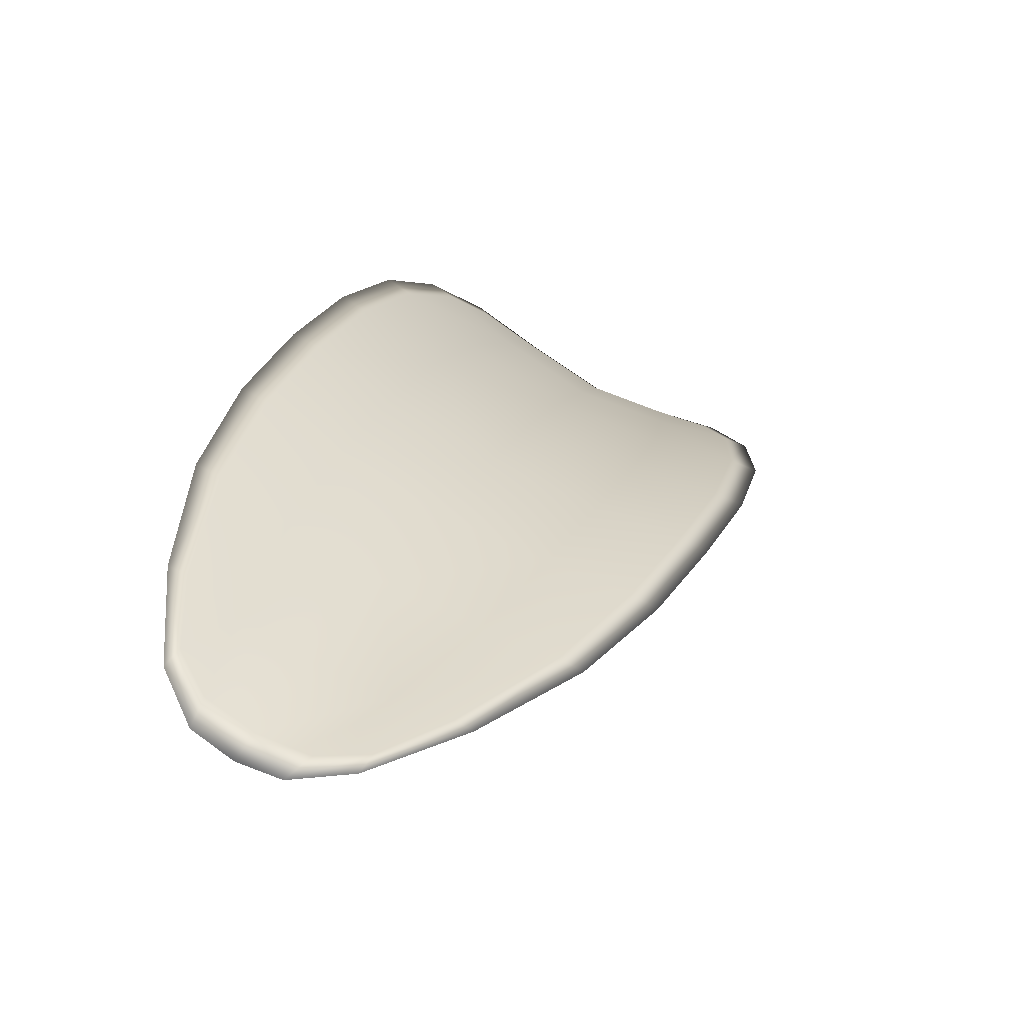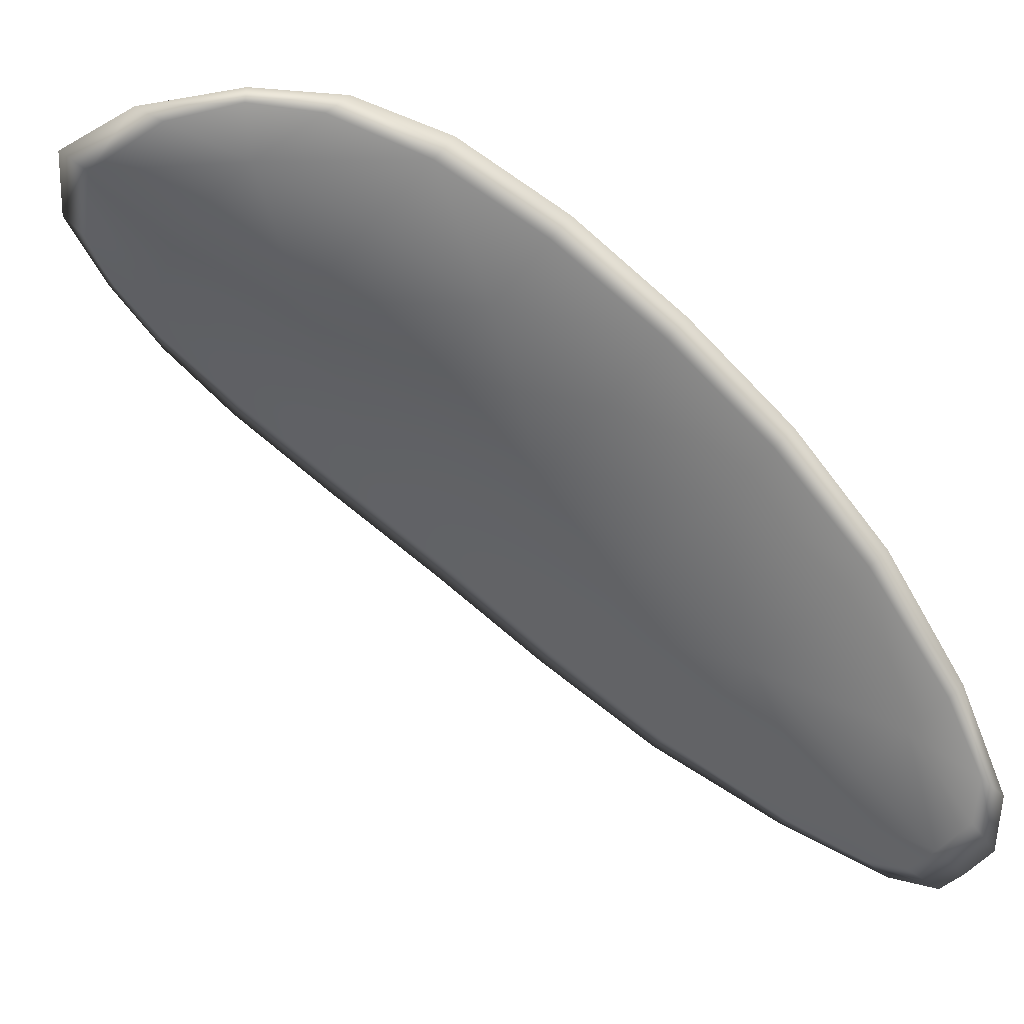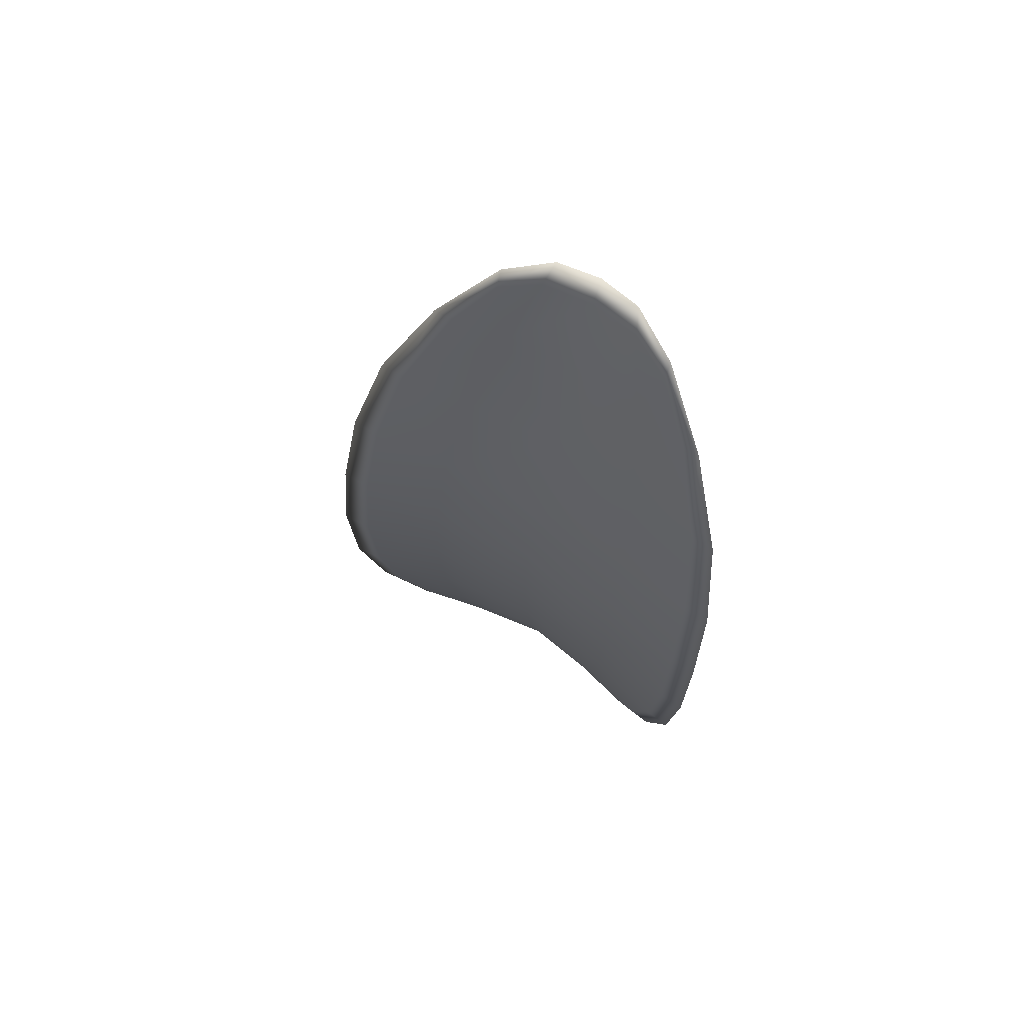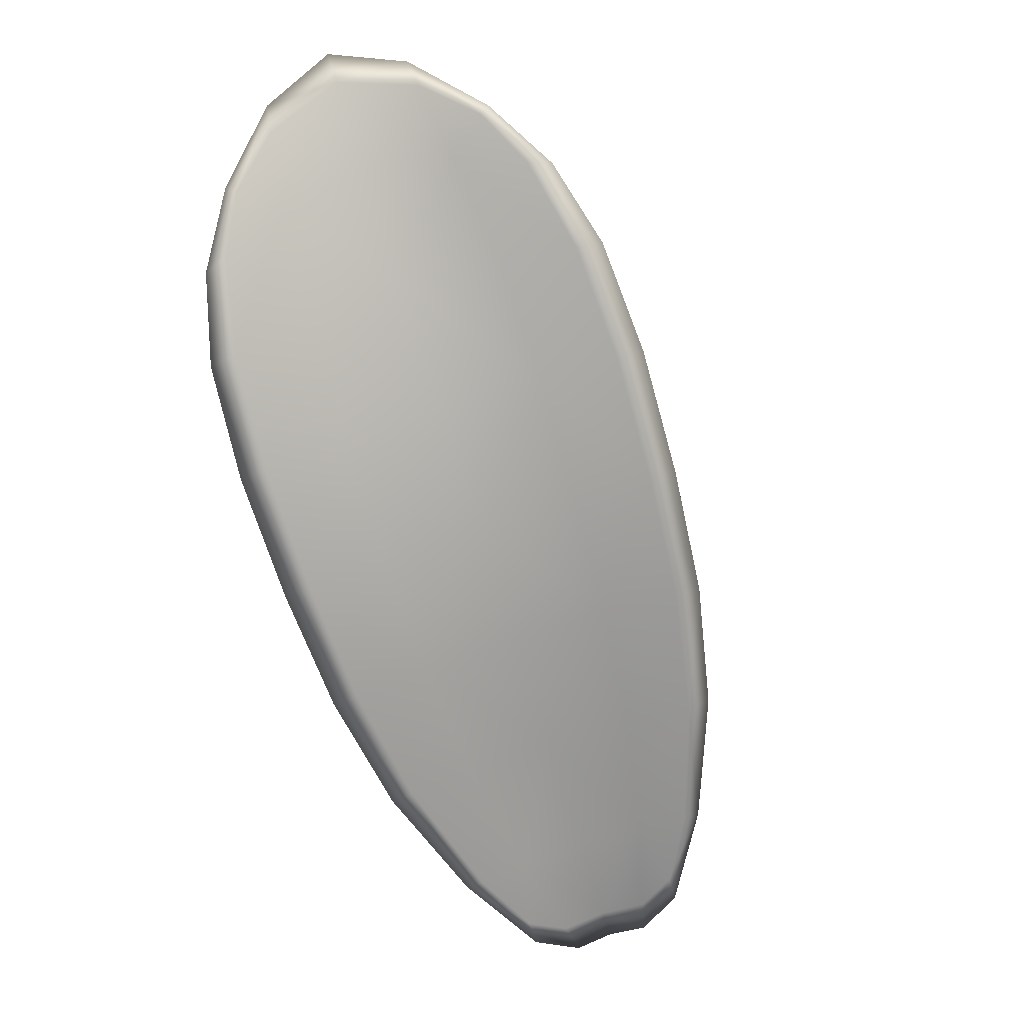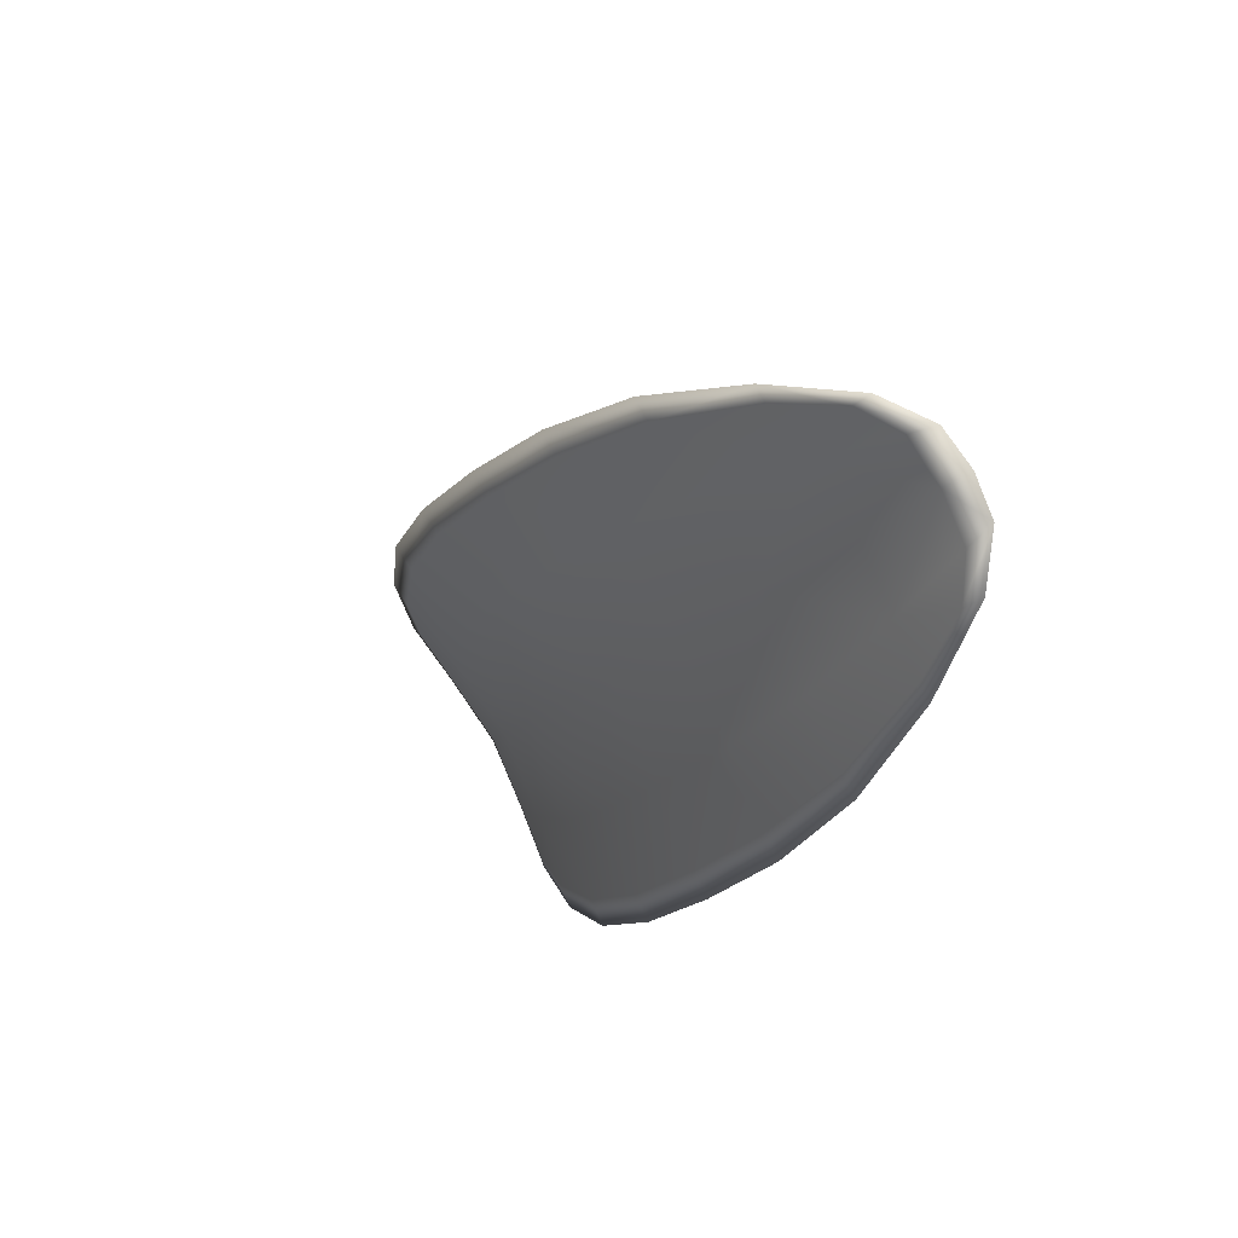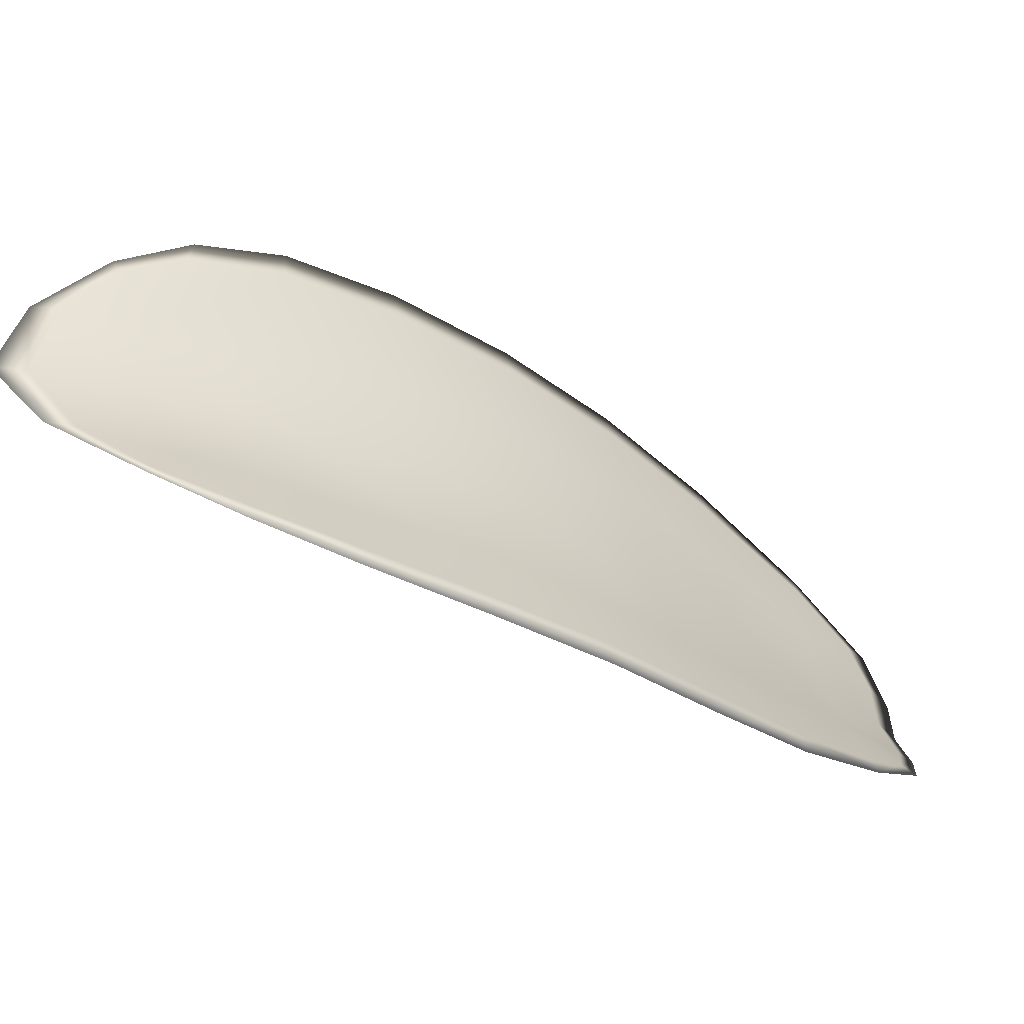
<metadata>
{"format":"obj","ext":"obj","renderer":"f3d","projection":"perspective","resolution":1024,"background":"white","views":[{"elev":-20.7,"azim":-164.4,"up":"+Y"},{"elev":-5.2,"azim":72.2,"up":"+Y"},{"elev":-72.0,"azim":3.9,"up":"+Z"},{"elev":-19.4,"azim":-144.3,"up":"+Z"},{"elev":-72.5,"azim":-30.1,"up":"+Z"},{"elev":70.9,"azim":95.0,"up":"+Y"}]}
</metadata>
<code>
v -2.435 0.739 -1.126
v -2.433 0.7401 -1.126
v -2.433 0.7385 -1.129
v -2.435 0.7373 -1.129
v -2.438 0.7365 -1.128
v -2.437 0.7381 -1.126
v -2.436 0.7391 -1.125
v -2.435 0.7401 -1.124
v -2.433 0.7413 -1.124
v -2.431 0.7414 -1.127
v -2.43 0.7423 -1.129
v -2.429 0.7413 -1.131
v -2.431 0.74 -1.13
v -2.431 0.7422 -1.125
v -2.43 0.7425 -1.127
v -2.43 0.7335 -1.139
v -2.428 0.7347 -1.14
v -2.428 0.7318 -1.142
v -2.43 0.7308 -1.141
v -2.432 0.7295 -1.14
v -2.432 0.7321 -1.138
v -2.433 0.7344 -1.135
v -2.43 0.736 -1.136
v -2.429 0.7372 -1.137
v -2.435 0.7308 -1.137
v -2.434 0.7284 -1.14
v -2.436 0.7277 -1.14
v -2.437 0.73 -1.137
v -2.437 0.7323 -1.134
v -2.435 0.7332 -1.134
v -2.435 0.7354 -1.131
v -2.433 0.7366 -1.132
v -2.438 0.7345 -1.131
v -2.431 0.7382 -1.133
v -2.429 0.7395 -1.134
v -2.43 0.7279 -1.144
v -2.429 0.7287 -1.144
v -2.429 0.7267 -1.145
v -2.43 0.7256 -1.145
v -2.431 0.7249 -1.145
v -2.431 0.7269 -1.143
v -2.433 0.7261 -1.143
v -2.432 0.7244 -1.145
v -2.433 0.7245 -1.144
v -2.434 0.7256 -1.142
v -2.435 0.7388 -1.126
v -2.433 0.7399 -1.126
v -2.433 0.7411 -1.124
v -2.435 0.7399 -1.124
v -2.436 0.739 -1.125
v -2.437 0.7379 -1.126
v -2.437 0.7363 -1.128
v -2.435 0.7371 -1.128
v -2.433 0.7383 -1.129
v -2.431 0.7412 -1.127
v -2.43 0.7422 -1.129
v -2.43 0.7424 -1.127
v -2.431 0.742 -1.125
v -2.431 0.7398 -1.13
v -2.429 0.7412 -1.131
v -2.43 0.7334 -1.139
v -2.428 0.7346 -1.139
v -2.429 0.7371 -1.137
v -2.43 0.7358 -1.136
v -2.433 0.7343 -1.135
v -2.432 0.7319 -1.138
v -2.432 0.7294 -1.14
v -2.43 0.7307 -1.141
v -2.428 0.7317 -1.142
v -2.435 0.7307 -1.137
v -2.435 0.733 -1.134
v -2.437 0.7322 -1.134
v -2.436 0.7298 -1.137
v -2.435 0.7276 -1.139
v -2.434 0.7283 -1.14
v -2.435 0.7352 -1.131
v -2.433 0.7364 -1.132
v -2.438 0.7344 -1.131
v -2.43 0.738 -1.133
v -2.429 0.7394 -1.134
v -2.429 0.7277 -1.144
v -2.428 0.7286 -1.144
v -2.431 0.7268 -1.143
v -2.43 0.7248 -1.145
v -2.429 0.7255 -1.145
v -2.429 0.7266 -1.145
v -2.433 0.726 -1.142
v -2.434 0.7255 -1.142
v -2.433 0.7244 -1.144
v -2.432 0.7243 -1.145
v -2.428 0.7289 -1.144
v -2.429 0.7262 -1.146
v -2.428 0.7321 -1.142
v -2.429 0.7266 -1.145
v -2.431 0.7238 -1.145
v -2.433 0.724 -1.145
v -2.43 0.7242 -1.145
v -2.433 0.7244 -1.144
v -2.438 0.7377 -1.126
v -2.436 0.7391 -1.125
v -2.438 0.7362 -1.128
v -2.436 0.739 -1.125
v -2.431 0.7424 -1.124
v -2.43 0.7428 -1.127
v -2.433 0.7416 -1.123
v -2.43 0.7424 -1.127
v -2.429 0.7426 -1.129
v -2.429 0.7417 -1.132
v -2.43 0.7248 -1.146
v -2.434 0.7254 -1.142
v -2.436 0.7274 -1.139
v -2.435 0.7404 -1.123
v -2.438 0.7342 -1.131
v -2.438 0.732 -1.134
v -2.428 0.7399 -1.134
v -2.428 0.7376 -1.137
v -2.428 0.735 -1.14
v -2.437 0.7296 -1.137
f 1 2 3
f 1 3 4
f 1 4 5
f 1 5 6
f 1 6 7
f 1 7 8
f 1 8 9
f 1 9 2
f 10 11 12
f 10 12 13
f 10 13 3
f 10 3 2
f 10 2 9
f 10 9 14
f 10 14 15
f 10 15 11
f 16 17 18
f 16 18 19
f 16 19 20
f 16 20 21
f 16 21 22
f 16 22 23
f 16 23 24
f 16 24 17
f 25 21 20
f 25 20 26
f 25 26 27
f 25 27 28
f 25 28 29
f 25 29 30
f 25 30 22
f 25 22 21
f 31 32 22
f 31 22 30
f 31 30 29
f 31 29 33
f 31 33 5
f 31 5 4
f 31 4 3
f 31 3 32
f 34 35 24
f 34 24 23
f 34 23 22
f 34 22 32
f 34 32 3
f 34 3 13
f 34 13 12
f 34 12 35
f 36 37 38
f 36 38 39
f 36 39 40
f 36 40 41
f 36 41 20
f 36 20 19
f 36 19 18
f 36 18 37
f 42 41 40
f 42 40 43
f 42 43 44
f 42 44 45
f 42 45 27
f 42 27 26
f 42 26 20
f 42 20 41
f 46 47 48
f 46 48 49
f 46 49 50
f 46 50 51
f 46 51 52
f 46 52 53
f 46 53 54
f 46 54 47
f 55 56 57
f 55 57 58
f 55 58 48
f 55 48 47
f 55 47 54
f 55 54 59
f 55 59 60
f 55 60 56
f 61 62 63
f 61 63 64
f 61 64 65
f 61 65 66
f 61 66 67
f 61 67 68
f 61 68 69
f 61 69 62
f 70 66 65
f 70 65 71
f 70 71 72
f 70 72 73
f 70 73 74
f 70 74 75
f 70 75 67
f 70 67 66
f 76 77 54
f 76 54 53
f 76 53 52
f 76 52 78
f 76 78 72
f 76 72 71
f 76 71 65
f 76 65 77
f 79 80 60
f 79 60 59
f 79 59 54
f 79 54 77
f 79 77 65
f 79 65 64
f 79 64 63
f 79 63 80
f 81 82 69
f 81 69 68
f 81 68 67
f 81 67 83
f 81 83 84
f 81 84 85
f 81 85 86
f 81 86 82
f 87 83 67
f 87 67 75
f 87 75 74
f 87 74 88
f 87 88 89
f 87 89 90
f 87 90 84
f 87 84 83
f 91 92 38
f 91 38 37
f 91 37 18
f 91 18 93
f 91 93 69
f 91 69 82
f 91 82 94
f 91 94 92
f 95 96 44
f 95 44 43
f 95 43 40
f 95 40 97
f 95 97 84
f 95 84 90
f 95 90 98
f 95 98 96
f 99 100 7
f 99 7 6
f 99 6 5
f 99 5 101
f 99 101 52
f 99 52 51
f 99 51 102
f 99 102 100
f 103 104 15
f 103 15 14
f 103 14 9
f 103 9 105
f 103 105 48
f 103 48 58
f 103 58 106
f 103 106 104
f 107 108 12
f 107 12 11
f 107 11 15
f 107 15 104
f 107 104 106
f 107 106 56
f 107 56 60
f 107 60 108
f 109 97 40
f 109 40 39
f 109 39 38
f 109 38 92
f 109 92 94
f 109 94 85
f 109 85 84
f 109 84 97
f 110 111 27
f 110 27 45
f 110 45 44
f 110 44 96
f 110 96 98
f 110 98 88
f 110 88 74
f 110 74 111
f 112 105 9
f 112 9 8
f 112 8 7
f 112 7 100
f 112 100 102
f 112 102 49
f 112 49 48
f 112 48 105
f 113 101 5
f 113 5 33
f 113 33 29
f 113 29 114
f 113 114 72
f 113 72 78
f 113 78 52
f 113 52 101
f 115 116 24
f 115 24 35
f 115 35 12
f 115 12 108
f 115 108 60
f 115 60 80
f 115 80 63
f 115 63 116
f 117 93 18
f 117 18 17
f 117 17 24
f 117 24 116
f 117 116 63
f 117 63 62
f 117 62 69
f 117 69 93
f 118 114 29
f 118 29 28
f 118 28 27
f 118 27 111
f 118 111 74
f 118 74 73
f 118 73 72
f 118 72 114

</code>
